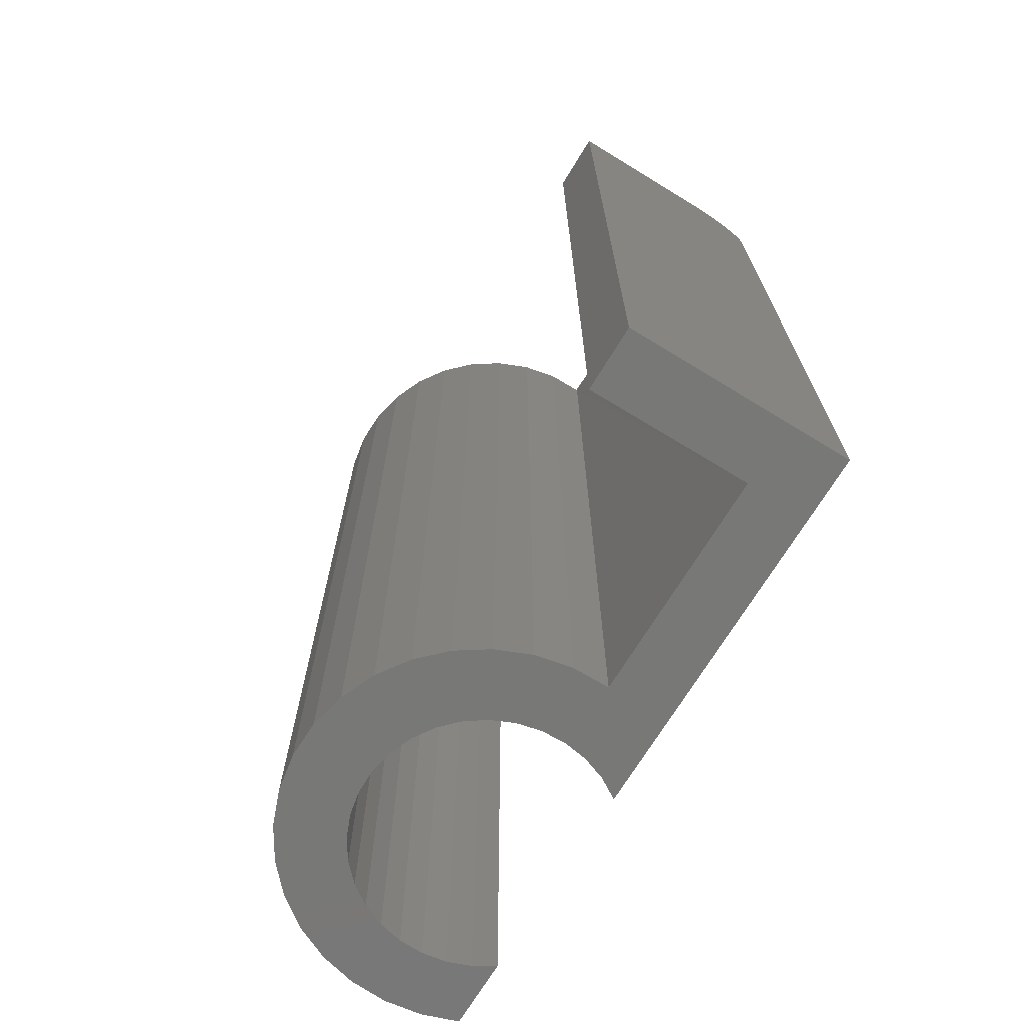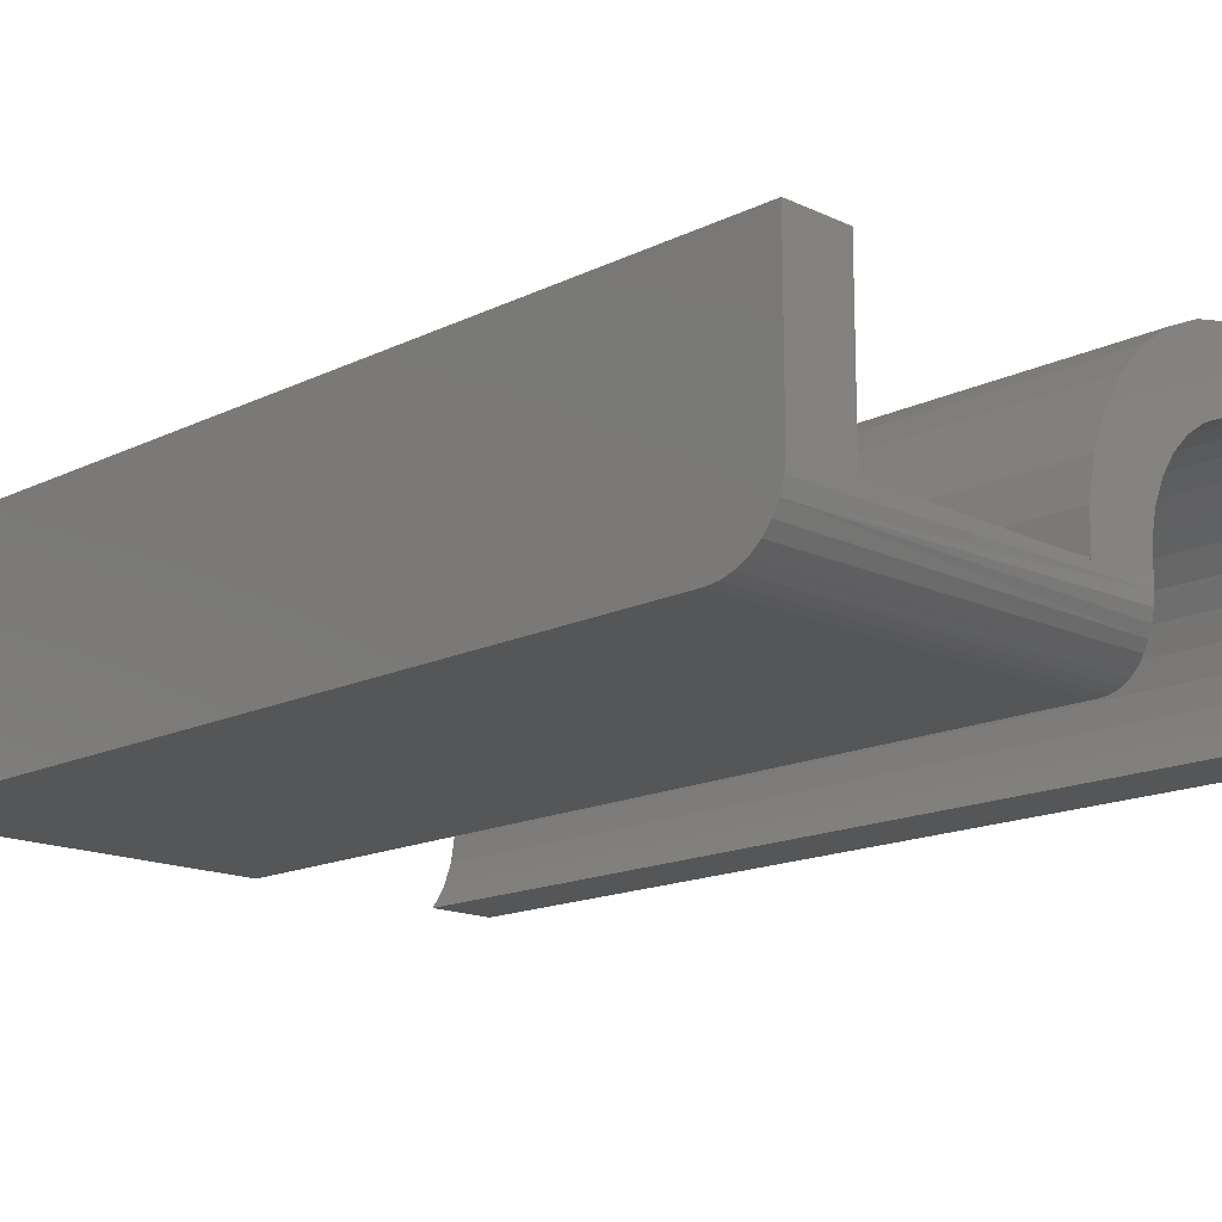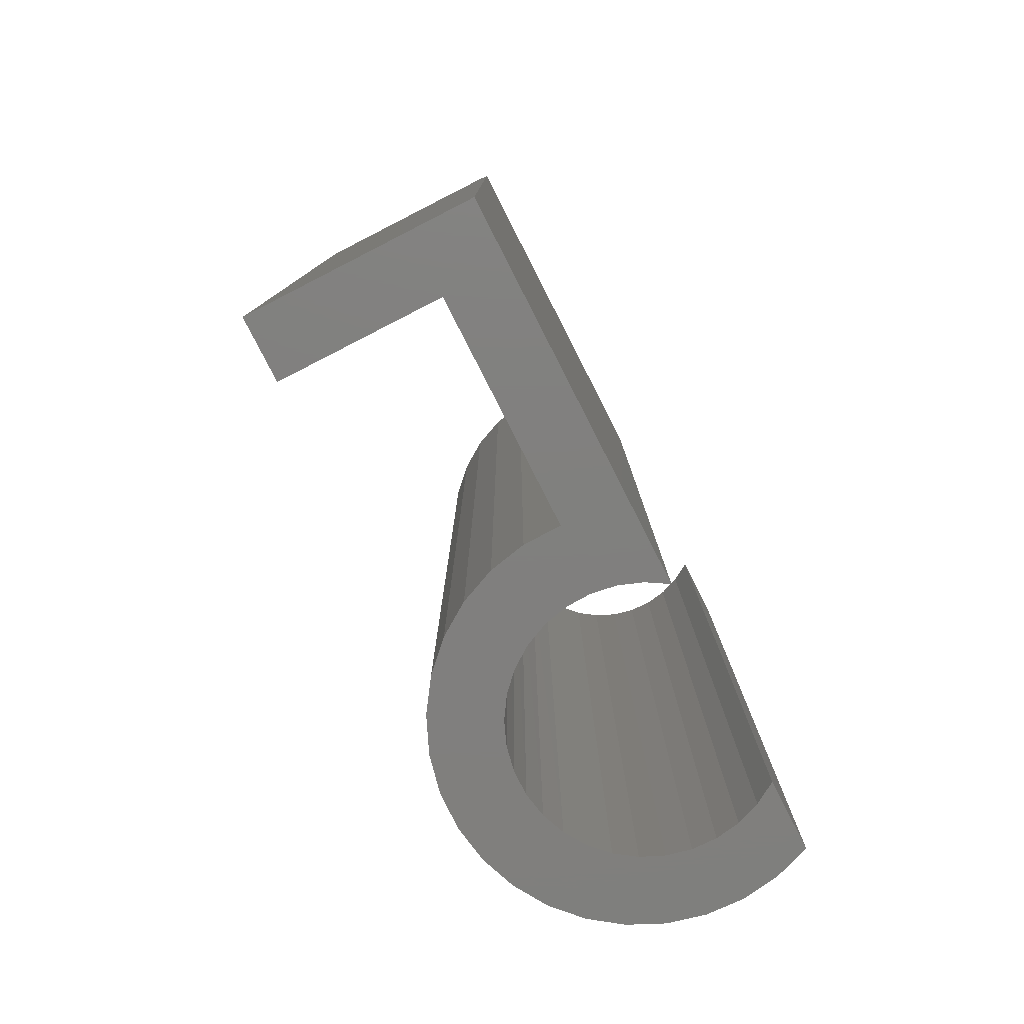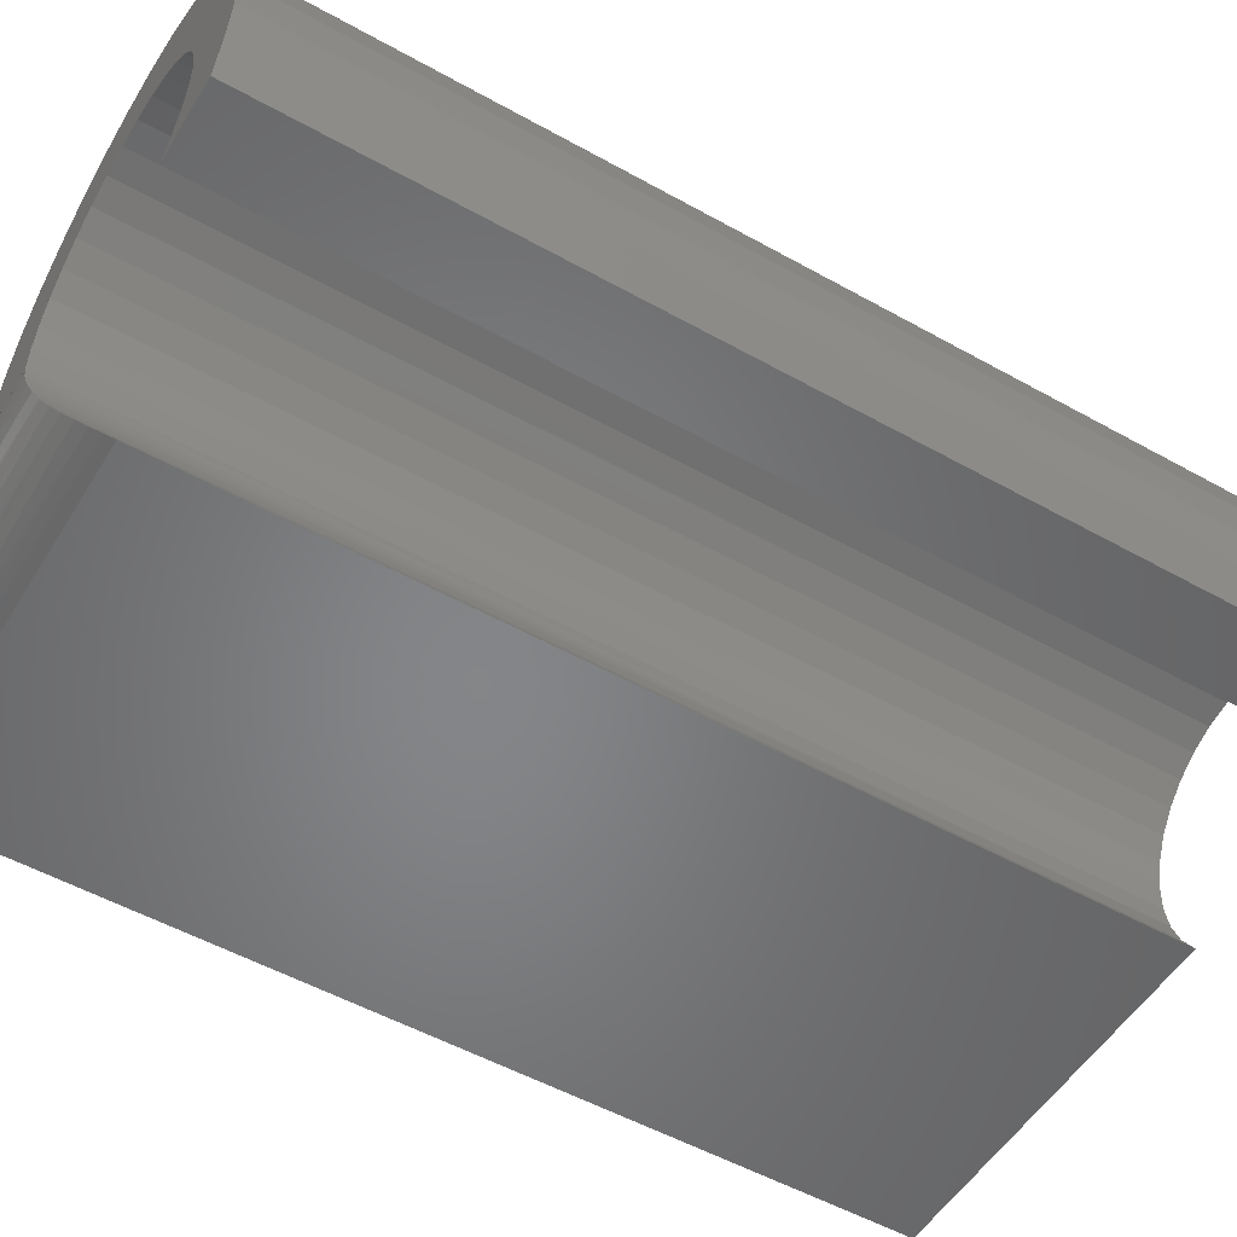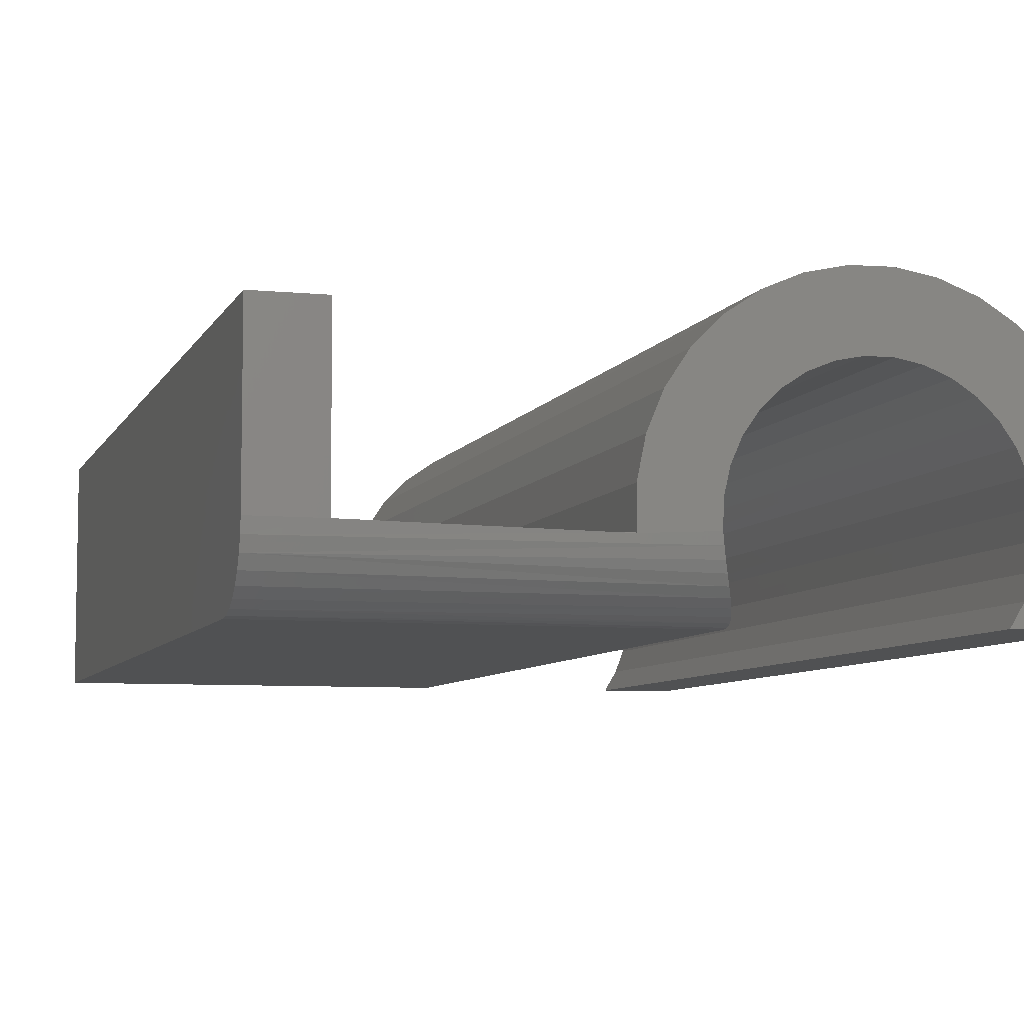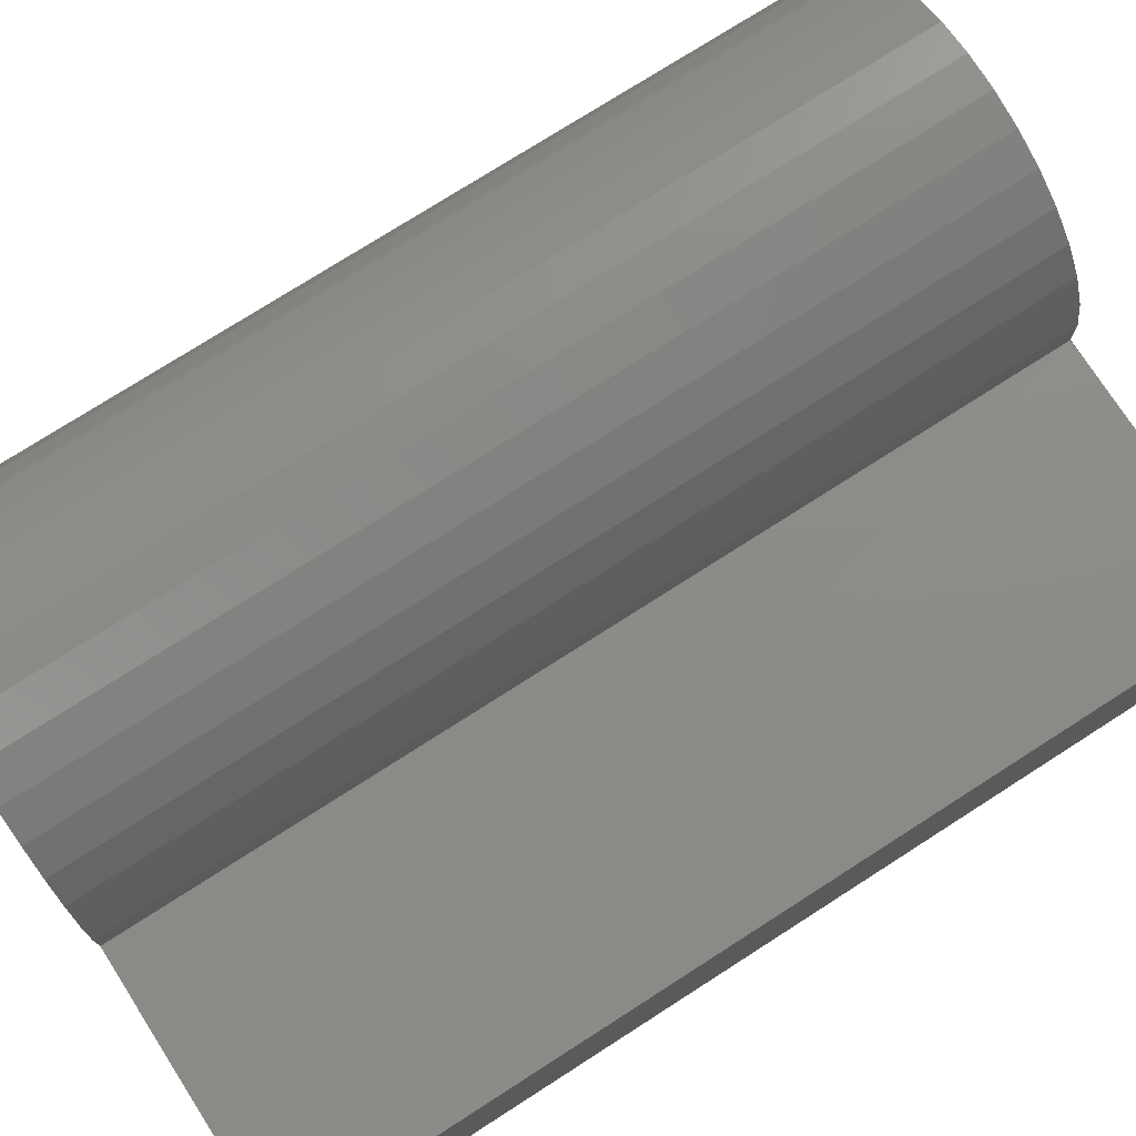
<metadata>
{"format":"stl","ext":"stl","renderer":"f3d","projection":"perspective","resolution":1024,"background":"white","views":[{"elev":-70.8,"azim":-121.4,"up":"+Z"},{"elev":-15.7,"azim":-44.5,"up":"+Y"},{"elev":-79.8,"azim":-62.9,"up":"+Z"},{"elev":-52.8,"azim":59.0,"up":"+Y"},{"elev":-6.8,"azim":-16.2,"up":"+Y"},{"elev":75.9,"azim":-122.6,"up":"+Y"}]}
</metadata>
<code>
# stl→obj: 111 verts, 218 faces
v -0.1328 0.05469 0.2266
v -0.118 0.05469 0.2266
v -0.1328 0.09169 0.2266
v -0.118 0.09169 0.2266
v 0.02015 0.03906 0.2266
v 0.006643 0.04395 0.2266
v 0.003701 0.03906 0.2266
v 0.02297 0.04721 0.2266
v -0.06538 0.05387 0.2266
v -0.04962 0.06039 0.2266
v -0.06529 0.06249 0.2266
v -0.04977 0.05469 0.2266
v -0.0173 0.1025 0.2266
v -0.02592 0.1023 0.2266
v -0.03435 0.1005 0.2266
v -0.008796 0.101 0.2266
v -0.04227 0.09707 0.2266
v -0.0007359 0.09795 0.2266
v 0.006589 0.09339 0.2266
v -0.0494 0.09221 0.2266
v 0.01291 0.08752 0.2266
v -0.034 0.08301 0.2266
v -0.06024 0.0789 0.2266
v -0.03877 0.07987 0.2266
v -0.04285 0.07589 0.2266
v -0.06356 0.07094 0.2266
v -0.04609 0.07119 0.2266
v -0.04838 0.06596 0.2266
v 0.01798 0.08055 0.2266
v -0.001728 0.08004 0.2266
v 0.002387 0.07608 0.2266
v 0.02164 0.07274 0.2266
v 0.005669 0.07142 0.2266
v 0.007997 0.06621 0.2266
v 0.02372 0.06437 0.2266
v 0.009287 0.06065 0.2266
v 0.02417 0.05575 0.2266
v 0.009489 0.05495 0.2266
v 0.008597 0.04931 0.2266
v -0.05546 0.08608 0.2266
v -0.02873 0.08518 0.2266
v -0.02313 0.08629 0.2266
v -0.01742 0.08632 0.2266
v -0.01182 0.08525 0.2266
v -0.006522 0.08313 0.2266
v -0.1328 0.03906 0.2109
v -0.1328 0.09169 0
v -0.1328 0.03906 0
v -0.1328 0.04364 0.222
v -0.1328 0.04601 0.2239
v -0.1328 0.04871 0.2254
v -0.1328 0.05164 0.2263
v -0.1328 0.03936 0.214
v -0.1328 0.04025 0.2169
v -0.1328 0.0417 0.2196
v -0.0495 0.05225 0.2264
v -0.04889 0.04929 0
v -0.04679 0.04365 0.222
v -0.04594 0.04205 0.2201
v -0.04693 0.04394 0
v -0.04763 0.04551 0.2236
v -0.0484 0.0476 0.2249
v -0.04903 0.04986 0.2258
v -0.04516 0.04075 0.218
v -0.04453 0.03981 0.2157
v -0.04413 0.03924 0.2133
v -0.044 0.03906 0.2109
v -0.044 0.03906 0
v -0.04978 0.05491 0
v -0.04959 0.0606 0
v -0.04831 0.06615 0
v -0.046 0.07136 0
v -0.04273 0.07602 0
v -0.03864 0.07998 0
v -0.03386 0.08308 0
v -0.02859 0.08522 0
v -0.023 0.0863 0
v -0.0173 0.0863 0
v -0.01171 0.08522 0
v -0.006432 0.08308 0
v -0.001657 0.07998 0
v 0.002438 0.07602 0
v 0.005702 0.07136 0
v 0.008015 0.06615 0
v 0.009293 0.0606 0
v 0.009487 0.05491 0
v 0.008591 0.04929 0
v 0.006639 0.04394 0
v 0.003701 0.03906 0
v -0.118 0.05387 0
v -0.118 0.09169 0
v -0.06538 0.05387 0
v -0.06529 0.06249 0
v -0.06356 0.07094 0
v -0.06024 0.0789 0
v -0.05546 0.08608 0
v -0.0494 0.09221 0
v -0.04227 0.09707 0
v -0.03435 0.1005 0
v -0.02592 0.1023 0
v -0.0173 0.1025 0
v -0.008796 0.101 0
v -0.0007359 0.09795 0
v 0.006589 0.09339 0
v 0.01291 0.08752 0
v 0.01798 0.08055 0
v 0.02164 0.07274 0
v 0.02372 0.06437 0
v 0.02417 0.05575 0
v 0.02297 0.04721 0
v 0.02015 0.03906 0
f 1 2 3
f 3 2 4
f 5 6 7
f 5 8 6
f 9 10 11
f 9 12 10
f 13 14 15
f 13 15 16
f 16 15 17
f 16 17 18
f 19 18 17
f 17 20 19
f 21 19 20
f 22 23 24
f 25 24 23
f 23 26 25
f 25 26 27
f 28 27 26
f 26 11 28
f 28 11 10
f 29 30 31
f 29 31 32
f 31 33 32
f 32 33 34
f 32 34 35
f 35 34 36
f 37 35 36
f 37 36 38
f 37 38 39
f 37 39 8
f 8 39 6
f 40 23 22
f 40 22 41
f 40 41 42
f 40 42 21
f 40 21 20
f 21 42 43
f 21 43 44
f 21 44 45
f 21 45 30
f 21 30 29
f 46 47 48
f 49 50 51
f 49 51 52
f 49 52 1
f 3 47 46
f 3 46 53
f 3 53 54
f 3 54 55
f 3 55 49
f 3 49 1
f 56 57 12
f 58 59 60
f 61 58 60
f 57 61 60
f 62 61 57
f 63 62 57
f 56 63 57
f 64 65 66
f 64 66 67
f 64 67 68
f 64 68 60
f 64 60 59
f 57 69 12
f 12 69 70
f 12 70 10
f 10 70 71
f 10 71 28
f 28 71 72
f 28 72 27
f 27 72 73
f 27 73 25
f 25 73 74
f 25 74 24
f 24 74 75
f 24 75 22
f 22 75 76
f 22 76 41
f 41 76 77
f 41 77 42
f 42 77 78
f 42 78 43
f 43 78 79
f 43 79 44
f 44 79 80
f 44 80 45
f 45 80 81
f 45 81 30
f 30 81 82
f 30 82 31
f 31 82 83
f 31 83 33
f 33 83 84
f 33 84 34
f 34 84 85
f 34 85 36
f 36 85 86
f 36 86 38
f 38 86 87
f 38 87 39
f 39 87 88
f 39 88 6
f 6 88 89
f 6 89 7
f 48 68 46
f 46 68 67
f 90 91 2
f 2 91 4
f 92 90 9
f 9 90 2
f 92 9 93
f 93 9 11
f 93 11 94
f 94 11 26
f 94 26 95
f 95 26 23
f 95 23 96
f 96 23 40
f 96 40 97
f 97 40 20
f 97 20 98
f 98 20 17
f 98 17 99
f 99 17 15
f 99 15 100
f 100 15 14
f 100 14 101
f 101 14 13
f 101 13 102
f 102 13 16
f 102 16 103
f 103 16 18
f 103 18 104
f 104 18 19
f 104 19 105
f 105 19 21
f 105 21 106
f 106 21 29
f 106 29 107
f 107 29 32
f 107 32 108
f 108 32 35
f 108 35 109
f 109 35 37
f 109 37 110
f 110 37 8
f 110 8 111
f 111 8 5
f 53 65 54
f 65 64 54
f 54 64 59
f 54 59 55
f 51 63 56
f 52 51 56
f 52 56 12
f 52 12 9
f 52 9 2
f 52 2 1
f 46 67 53
f 53 67 66
f 53 66 65
f 55 59 49
f 49 59 58
f 49 58 50
f 50 58 61
f 50 61 51
f 51 61 62
f 51 62 63
f 89 88 111
f 88 110 111
f 95 74 73
f 73 94 95
f 72 94 73
f 94 72 71
f 71 93 94
f 70 93 71
f 93 70 69
f 99 100 101
f 102 99 101
f 98 99 102
f 103 98 102
f 98 103 104
f 104 97 98
f 82 81 106
f 107 82 106
f 107 83 82
f 84 83 107
f 108 84 107
f 85 84 108
f 85 108 109
f 86 85 109
f 87 86 109
f 110 87 109
f 88 87 110
f 48 47 91
f 48 91 90
f 48 90 57
f 48 57 60
f 48 60 68
f 92 93 69
f 92 69 57
f 92 57 90
f 96 97 77
f 96 77 76
f 96 76 75
f 96 75 74
f 96 74 95
f 105 106 81
f 105 81 80
f 105 80 79
f 105 79 78
f 105 78 77
f 105 77 97
f 105 97 104
f 91 47 4
f 4 47 3
f 89 111 7
f 7 111 5

</code>
